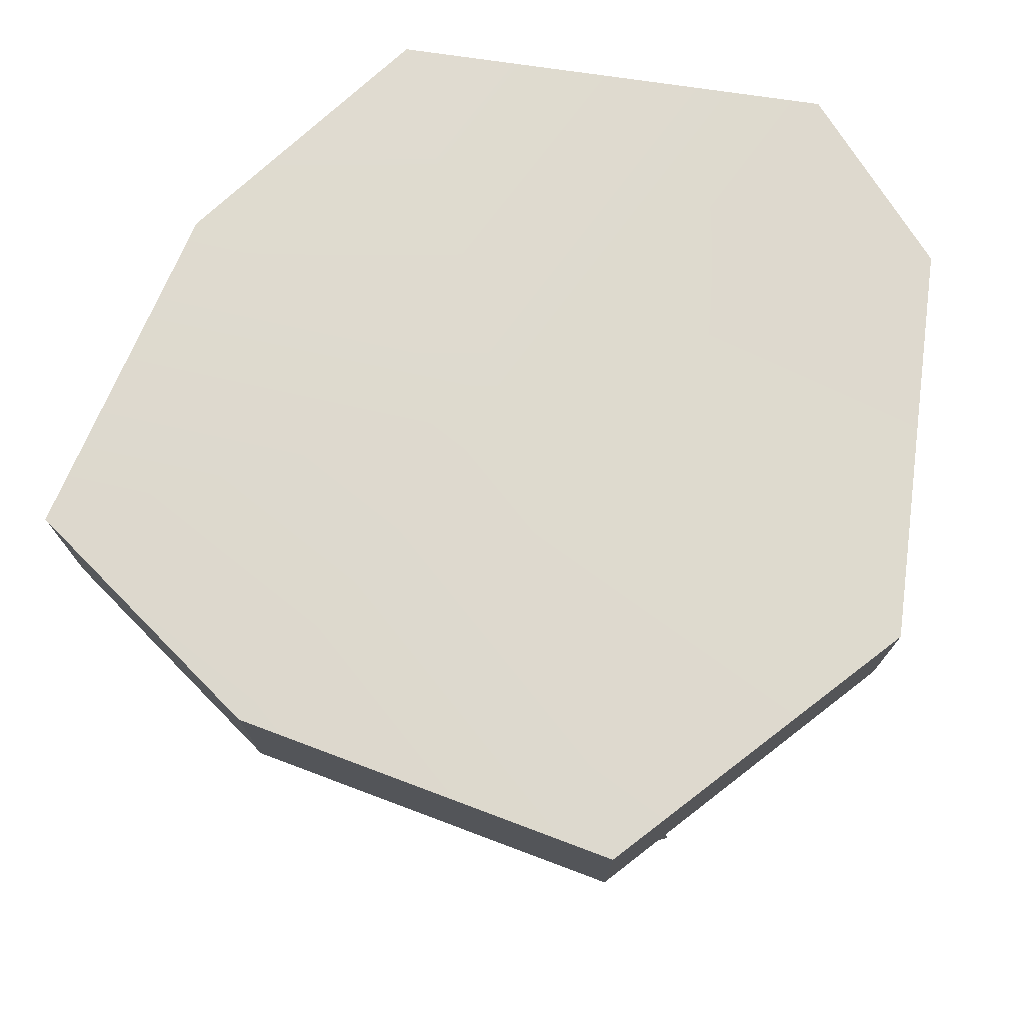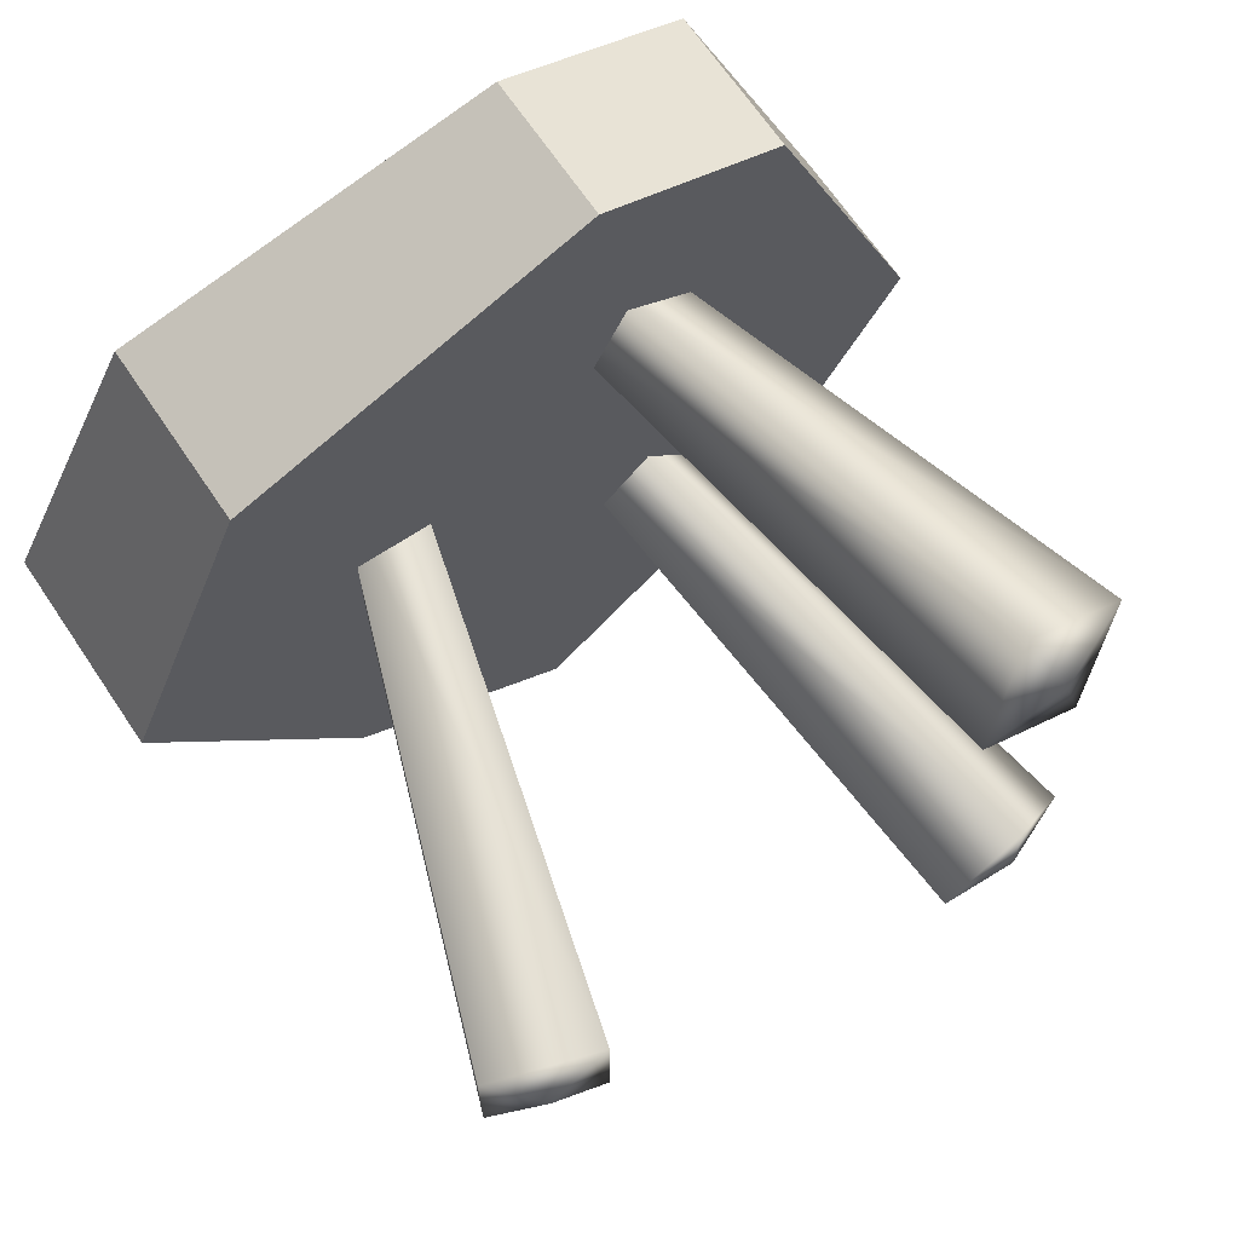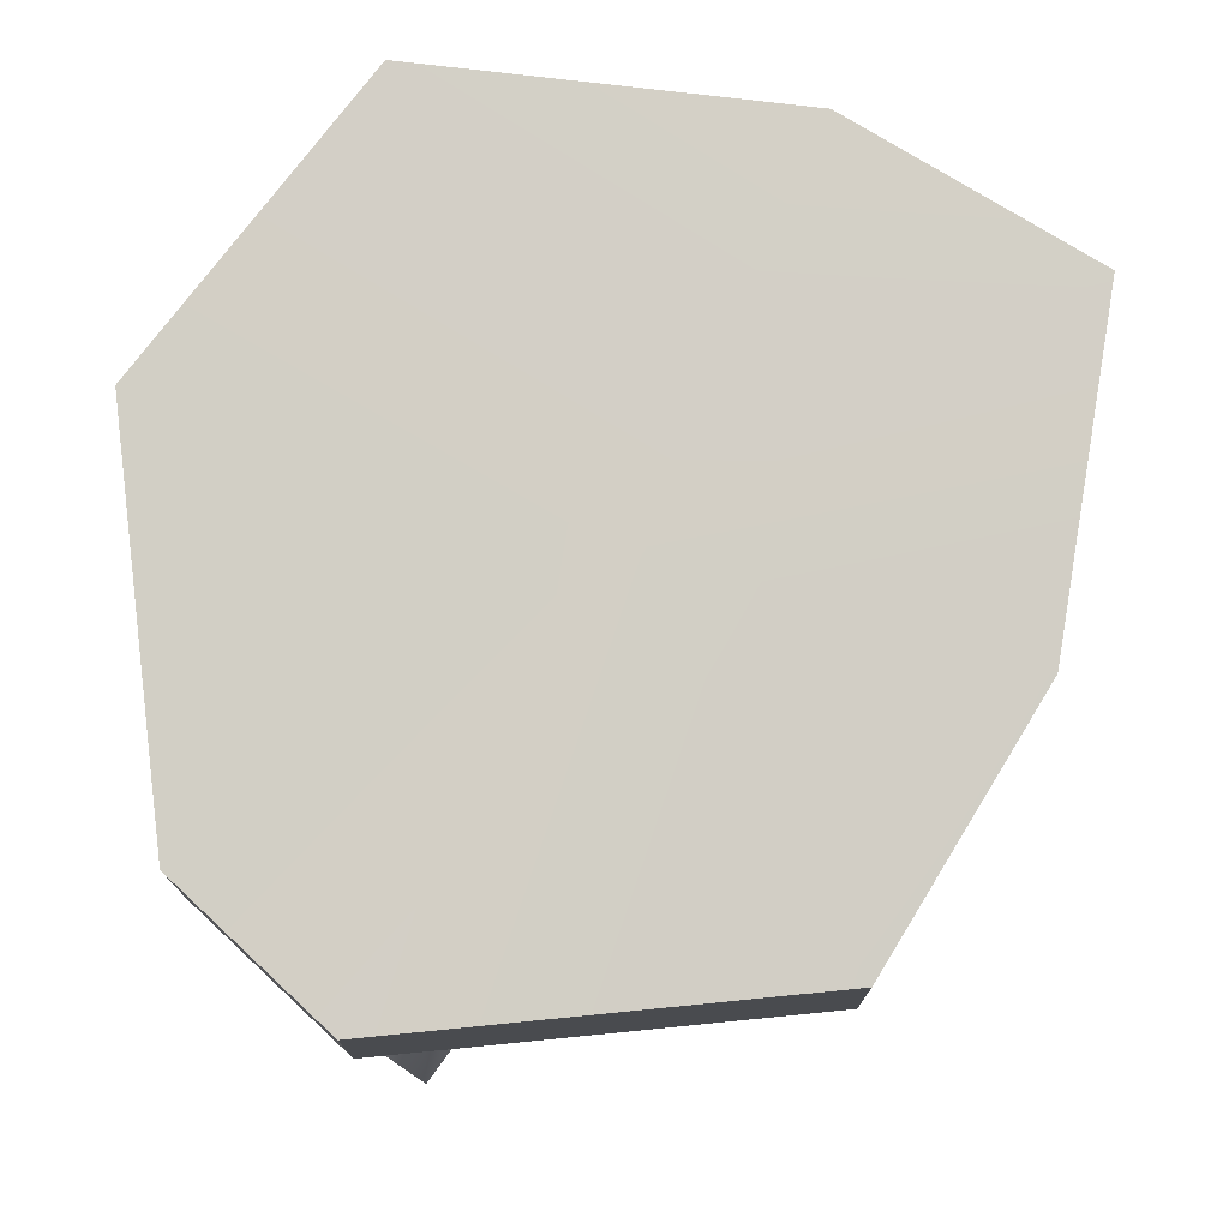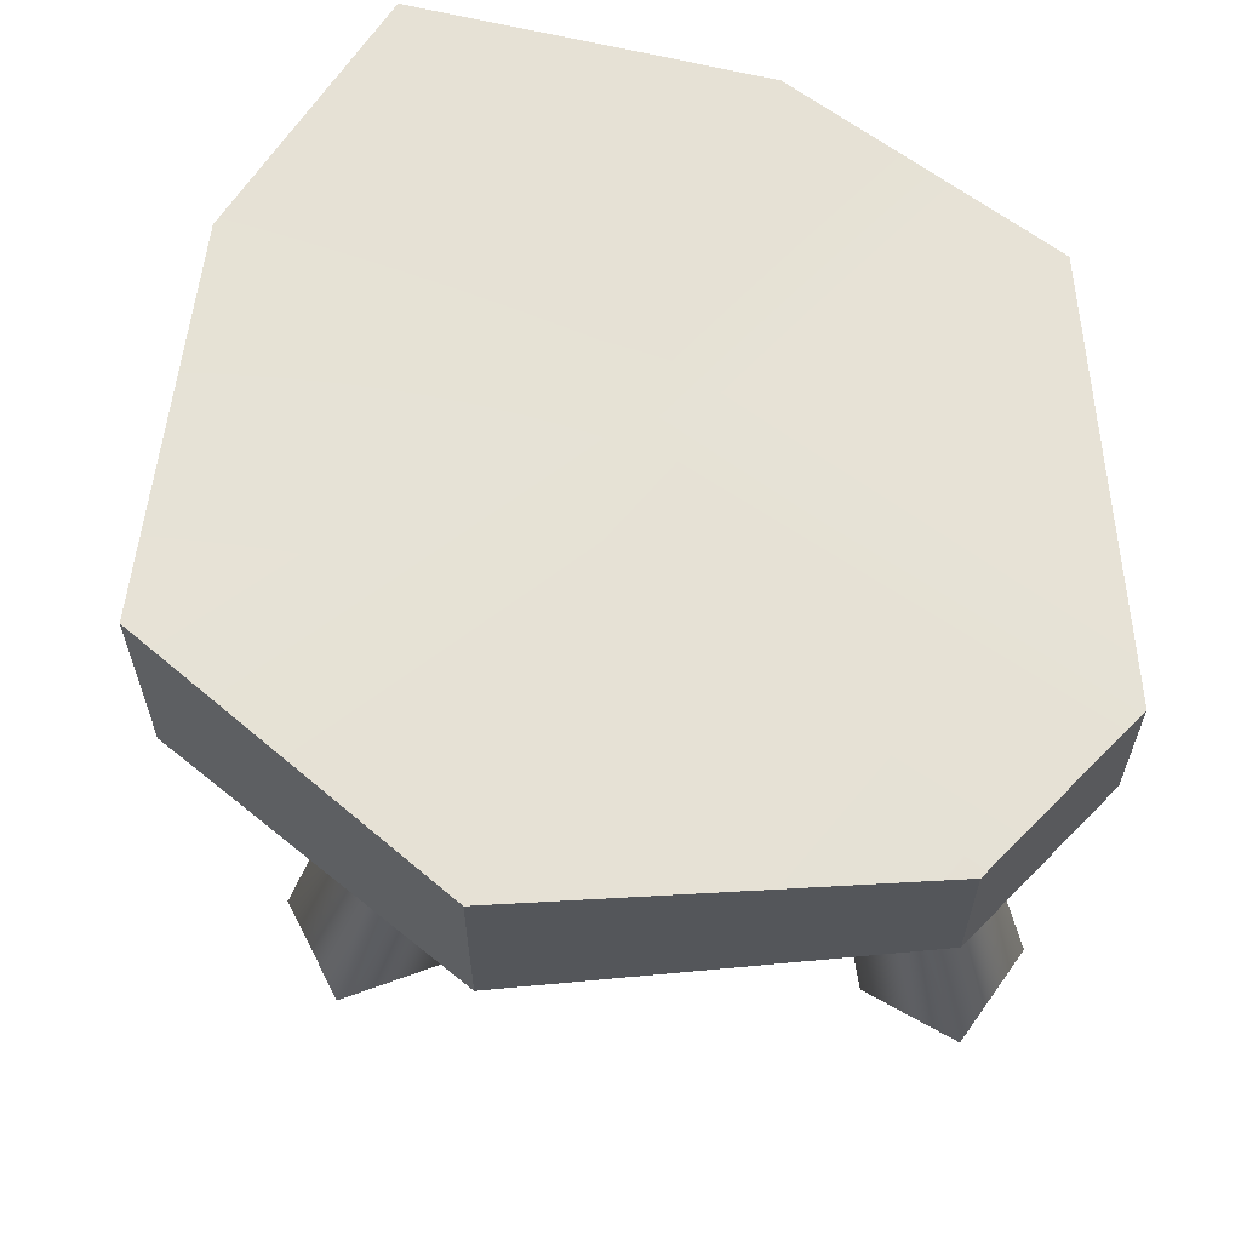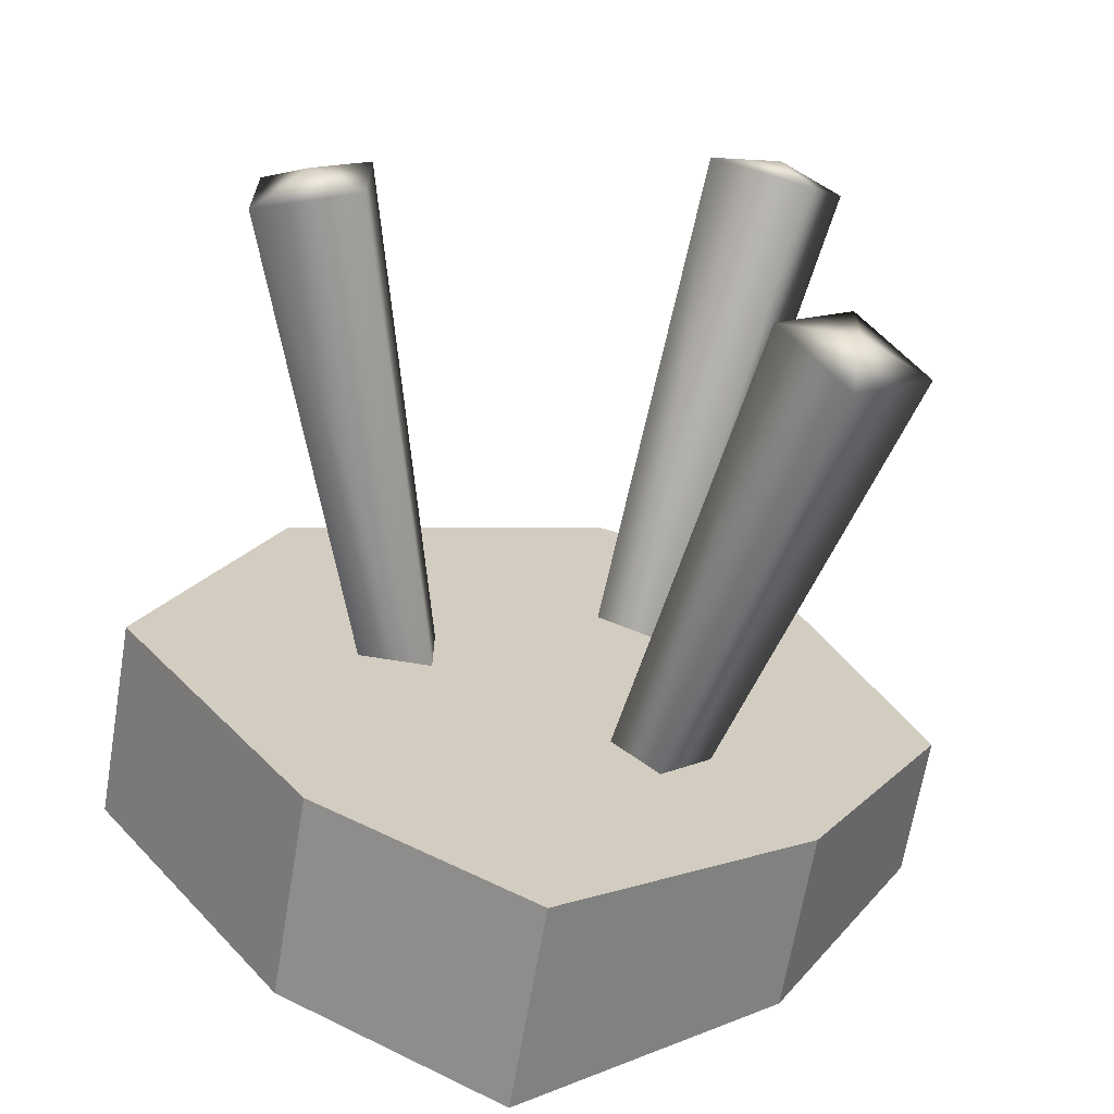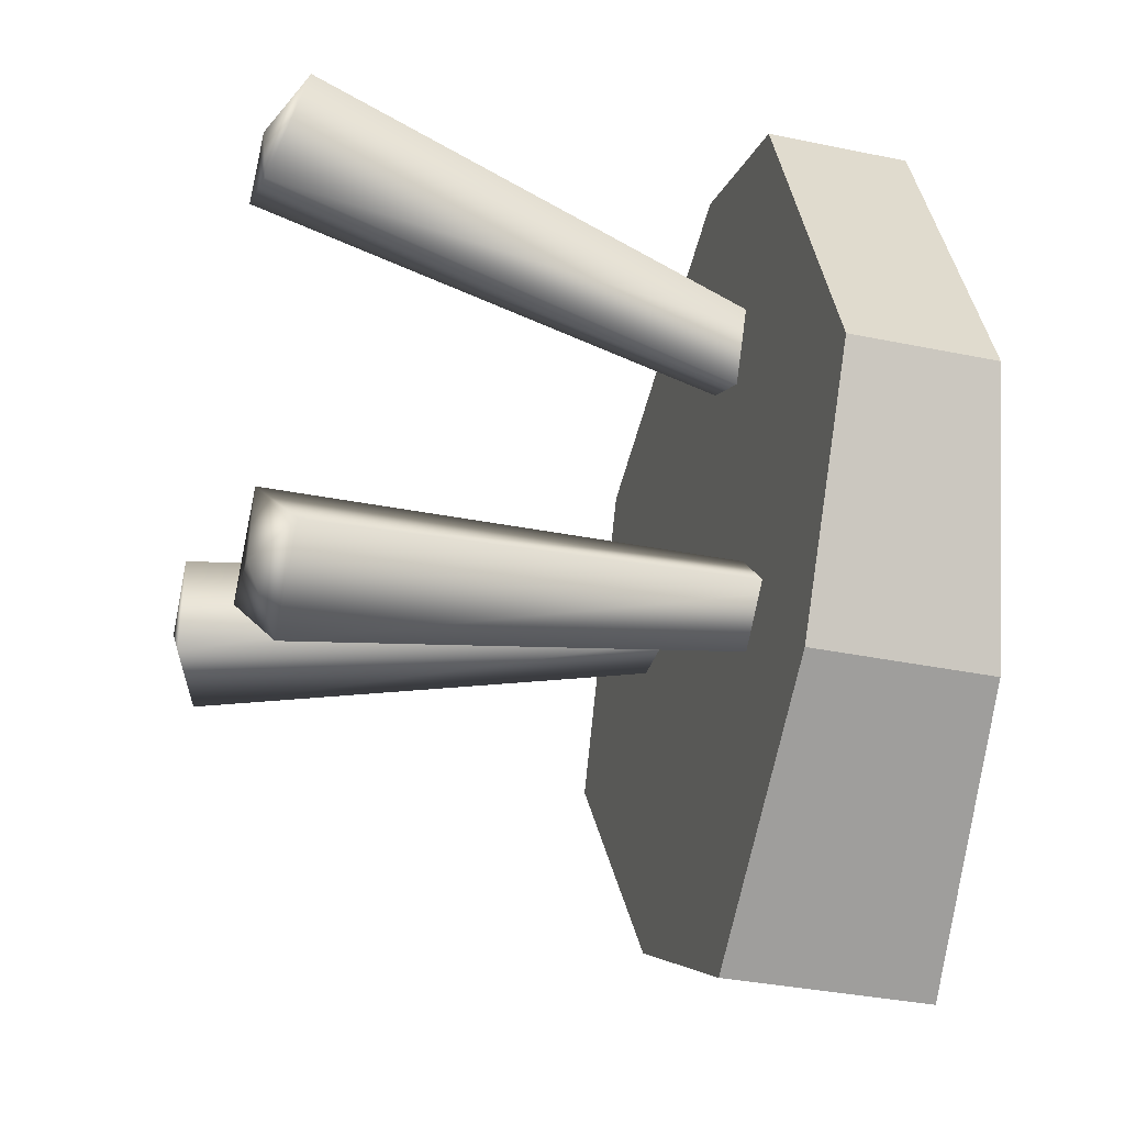
<metadata>
{"format":"obj","ext":"obj","renderer":"f3d","projection":"perspective","resolution":1024,"background":"white","views":[{"elev":76.3,"azim":-104.3,"up":"+Y"},{"elev":67.4,"azim":-33.9,"up":"+Z"},{"elev":76.2,"azim":61.9,"up":"+Y"},{"elev":63.7,"azim":-27.0,"up":"+Y"},{"elev":-66.6,"azim":-9.6,"up":"+Z"},{"elev":-34.3,"azim":74.3,"up":"+Z"}]}
</metadata>
<code>
g default
v 0.2281 2.581 -0.4592
v 0.5662 -0.1241 -0.989
v 0.4413 2.666 -0.6915
v 0.9219 0.0182 -1.376
v 0.6819 2.666 -0.4706
v 1.323 0.0182 -1.008
v 0.4687 2.581 -0.2384
v 0.9676 -0.1241 -0.6205
v 0.9595 -0.1336 -1.015
v 0.4969 2.638 0.7232
v 0.9002 -0.1842 1.246
v 0.6499 2.727 1.014
v 1.155 -0.03476 1.732
v 0.3481 2.727 1.173
v 0.652 -0.03476 1.996
v 0.1951 2.638 0.8817
v 0.3968 -0.1842 1.51
v 0.7868 -0.1936 1.641
v -0.8967 2.716 0.04694
v -1.88 0.02781 -0.06563
v -0.576 2.612 0.04694
v -1.345 -0.1444 -0.06563
v -0.576 2.612 0.3838
v -1.345 -0.1444 0.4964
v -0.8967 2.716 0.3838
v -1.88 0.02781 0.4964
v -1.639 -0.1403 0.2154
v 1.253 2.311 -1.215
v -0.04972 2.311 -2.21
v -1.189 2.311 -1.547
v -2.228 2.311 -0.05502
v -1.546 2.311 1.517
v 0.256 2.311 2.231
v 1.175 2.311 1.917
v 1.967 2.311 0
v 1.253 3.24 -1.215
v -0.04972 3.376 -2.21
v -1.189 3.376 -1.547
v -2.228 3.376 -0.05502
v -1.546 3.24 1.517
v 0.256 3.054 2.231
v 1.175 3.054 1.917
v 1.967 3.054 0
v 0 2.311 0
v 0 3.24 0
g polySurface2
f 2 1 3 4
f 4 3 5 6
f 6 5 7 8
f 8 7 1 2
f 9 2 4
f 9 4 6
f 9 6 8
f 9 8 2
f 11 10 12 13
f 13 12 14 15
f 15 14 16 17
f 17 16 10 11
f 18 11 13
f 18 13 15
f 18 15 17
f 18 17 11
f 20 19 21 22
f 22 21 23 24
f 24 23 25 26
f 26 25 19 20
f 27 20 22
f 27 22 24
f 27 24 26
f 27 26 20
f 28 29 37 36
f 29 30 38 37
f 30 31 39 38
f 31 32 40 39
f 32 33 41 40
f 33 34 42 41
f 34 35 43 42
f 35 28 36 43
f 29 28 44
f 30 29 44
f 31 30 44
f 32 31 44
f 33 32 44
f 34 33 44
f 35 34 44
f 28 35 44
f 36 37 45
f 37 38 45
f 38 39 45
f 39 40 45
f 40 41 45
f 41 42 45
f 42 43 45
f 43 36 45

</code>
